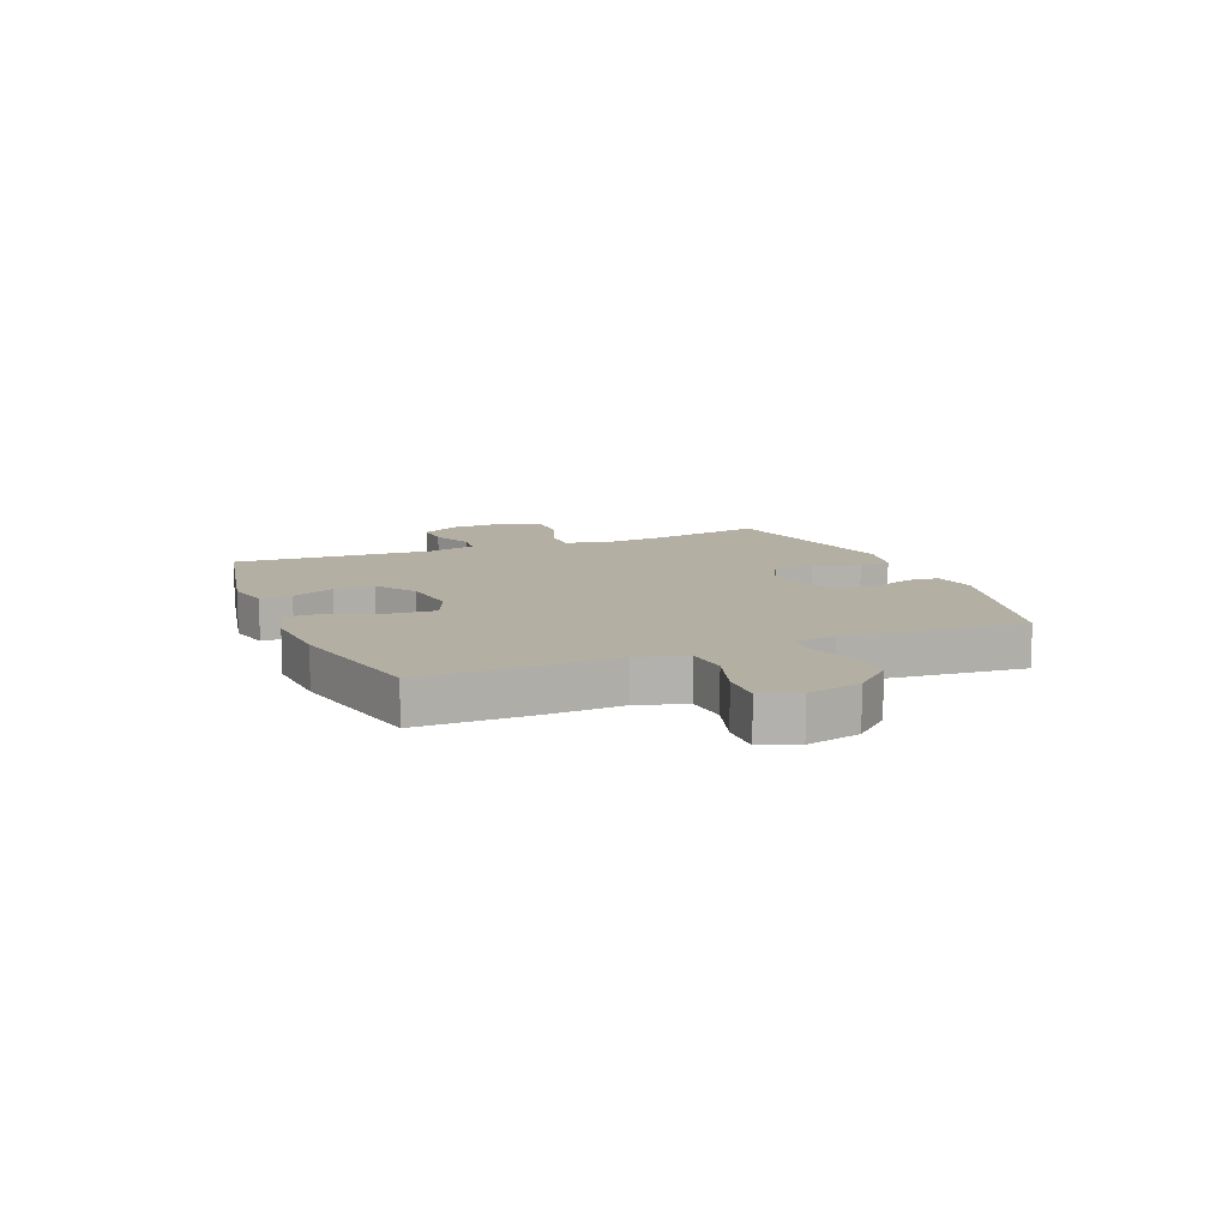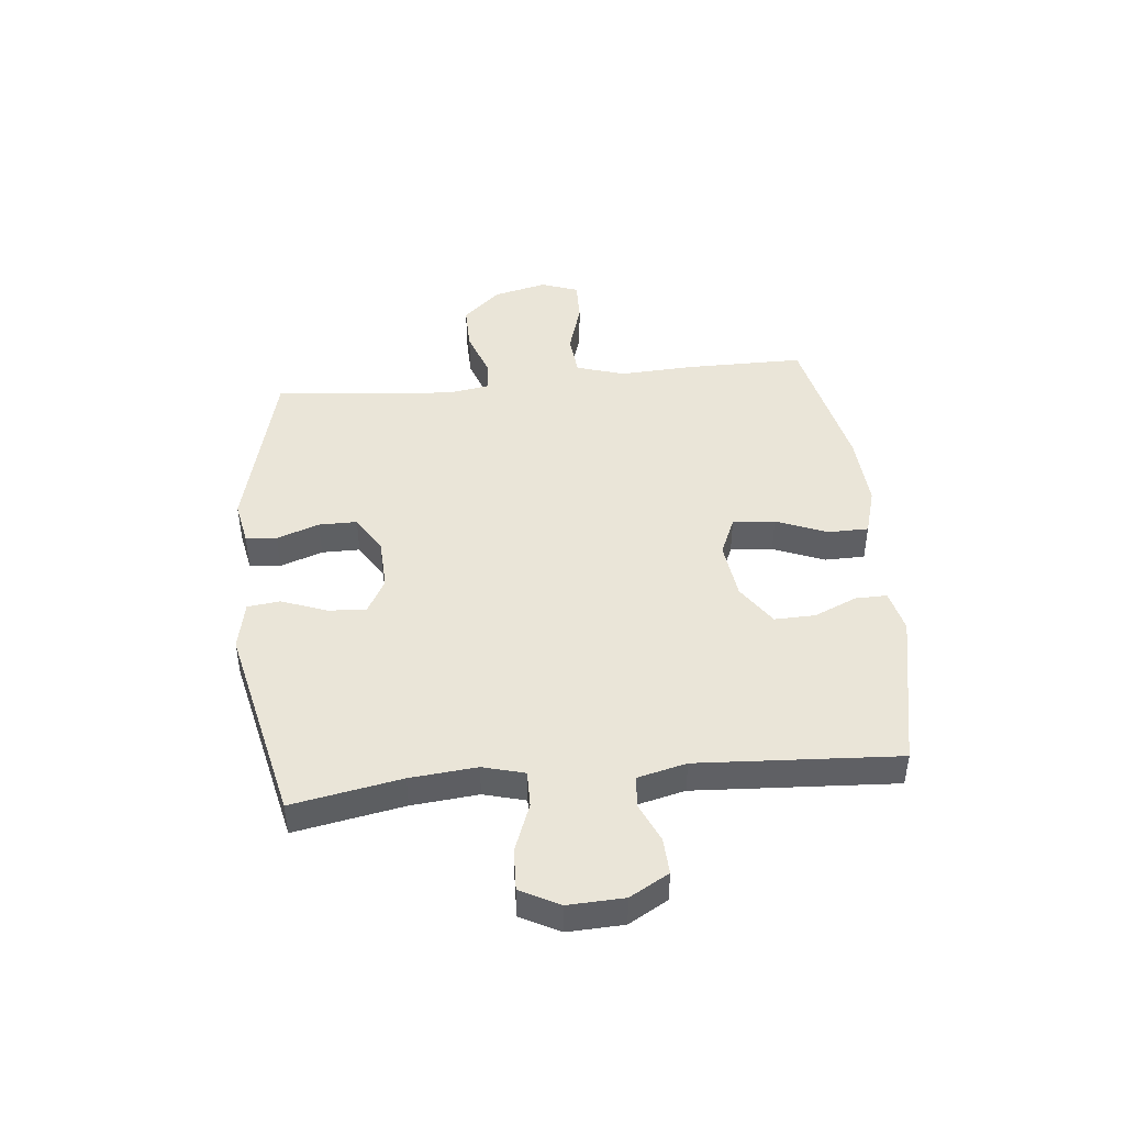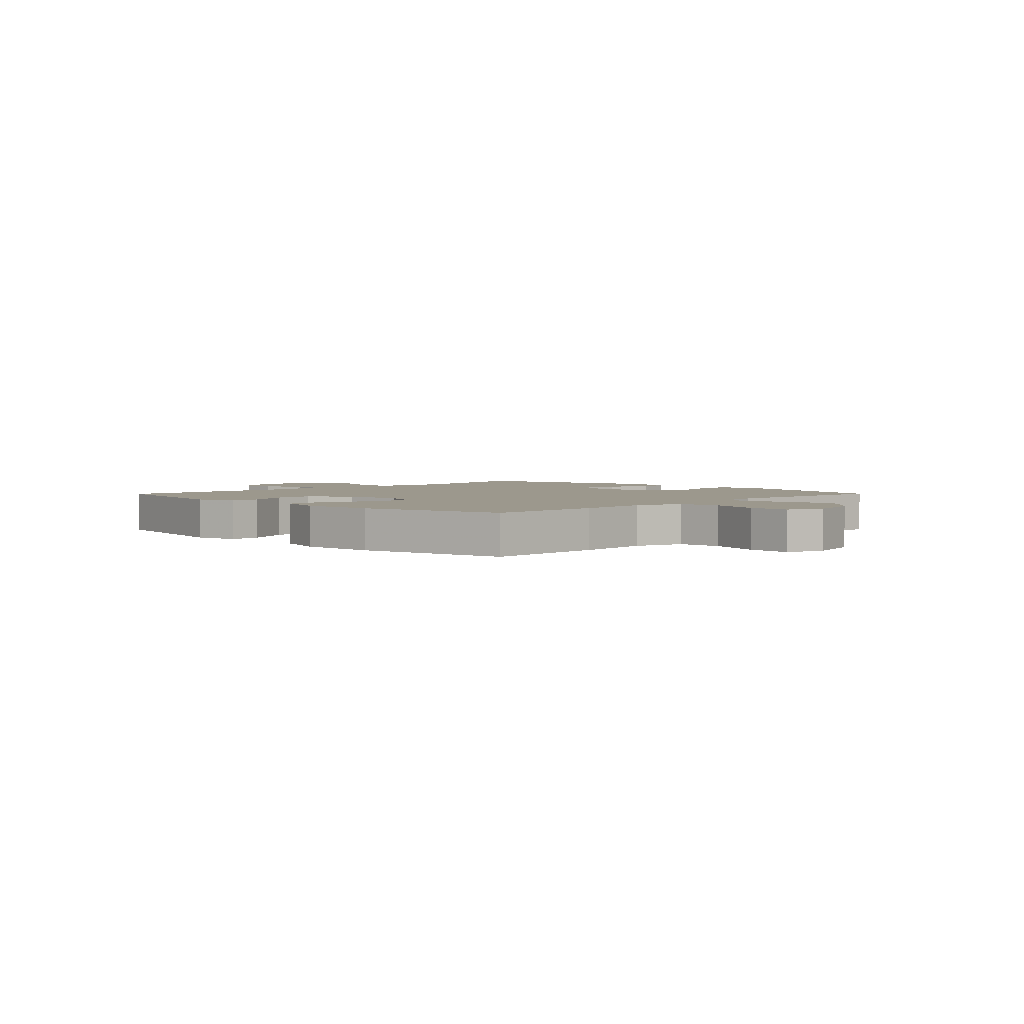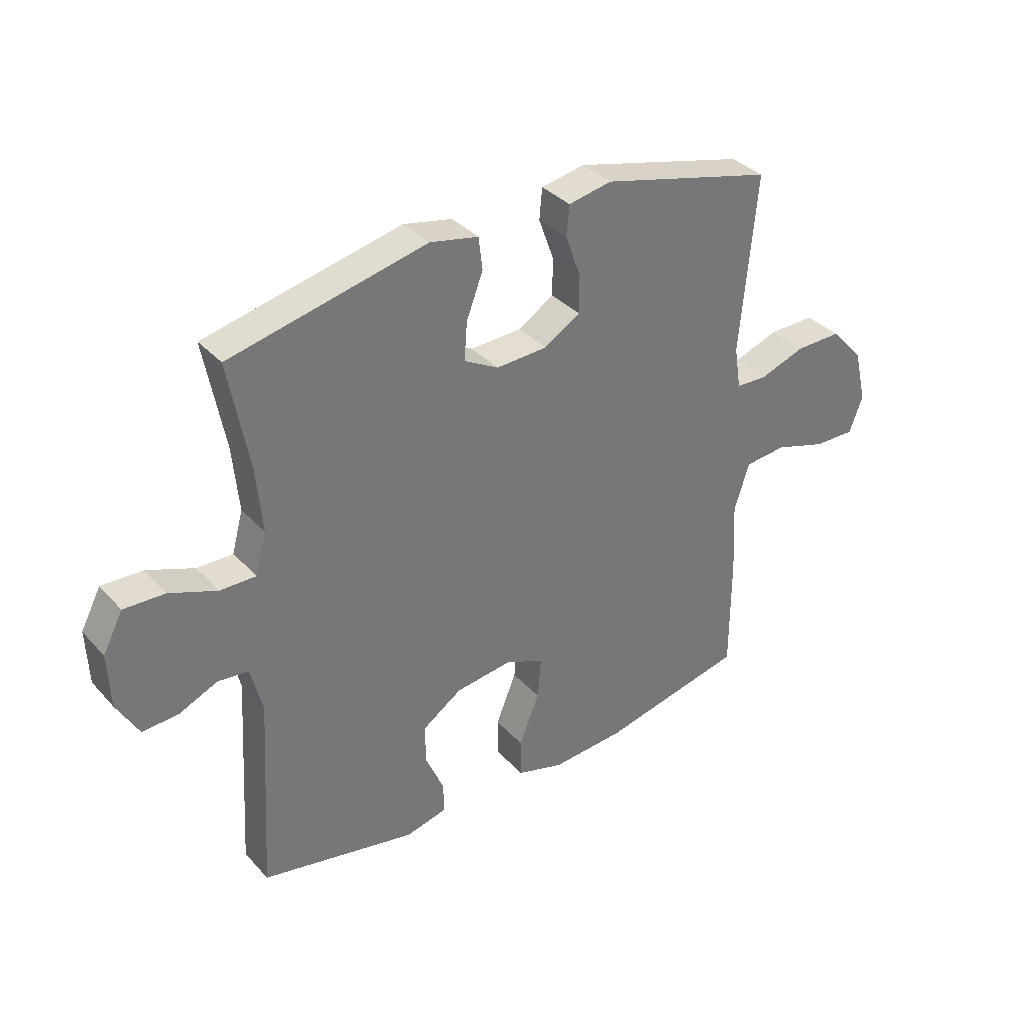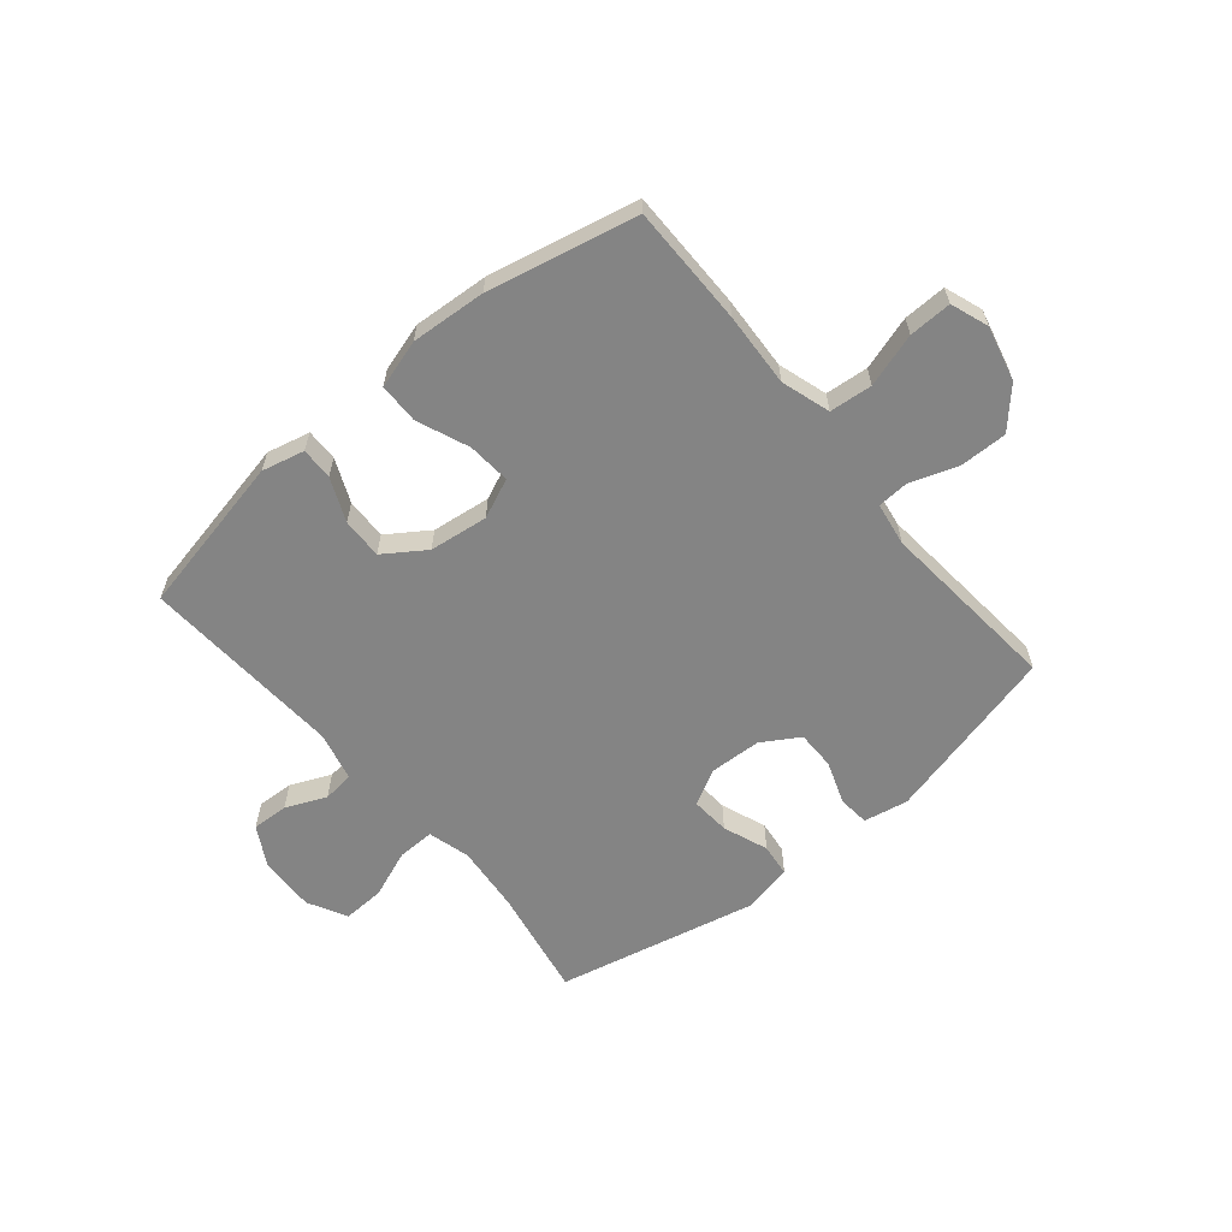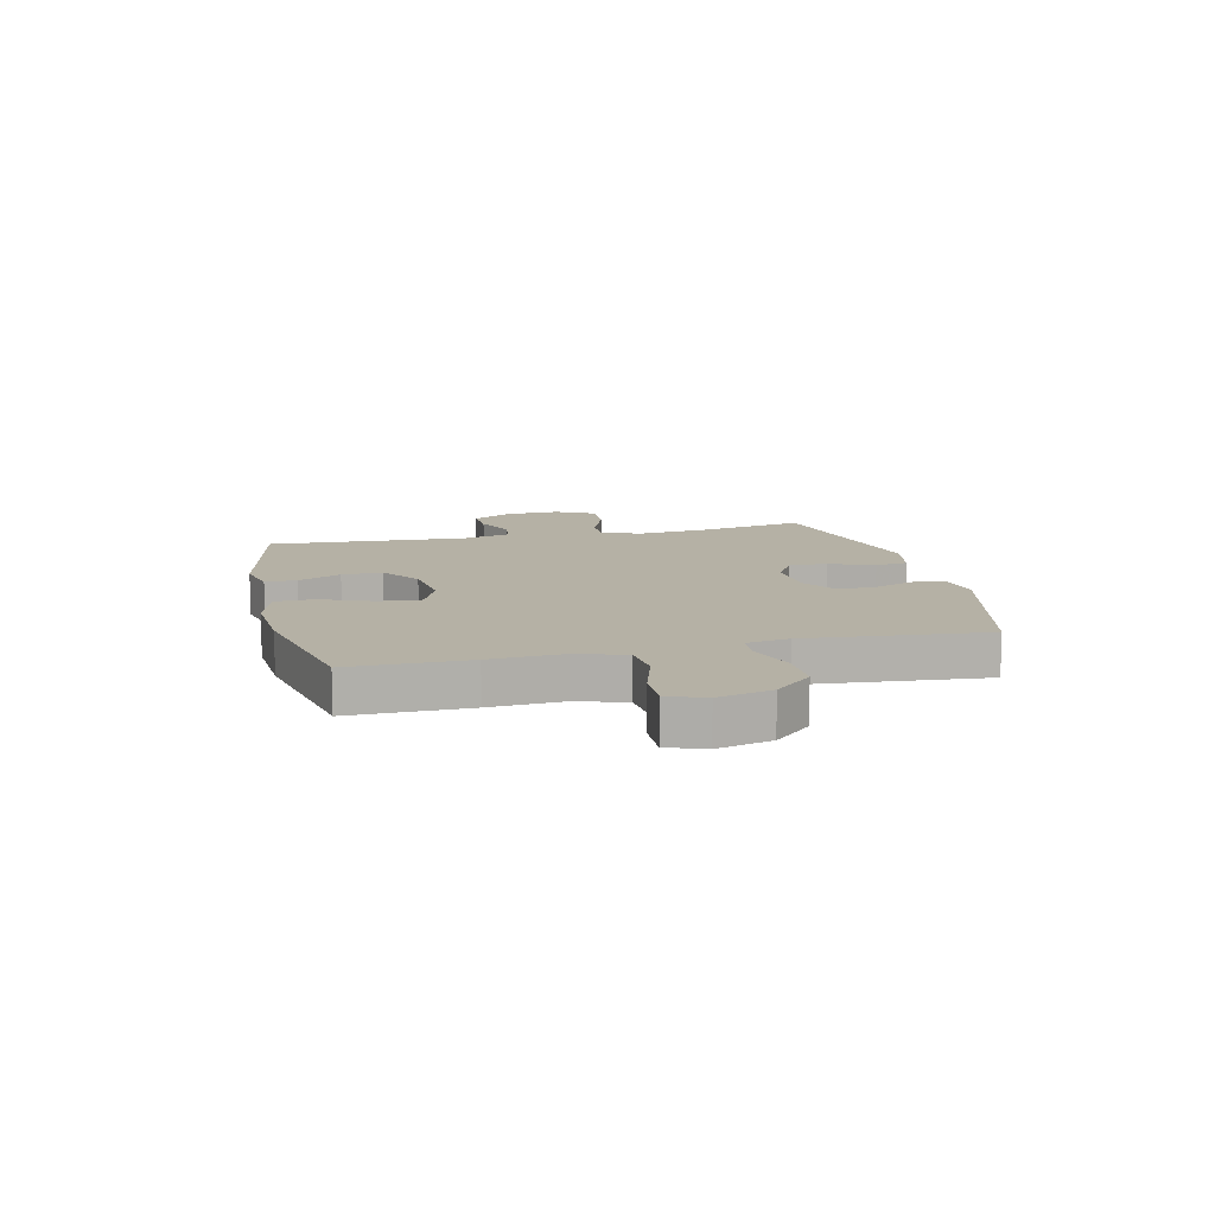
<metadata>
{"format":"obj","ext":"obj","renderer":"f3d","projection":"perspective","resolution":1024,"background":"white","views":[{"elev":11.1,"azim":-112.2,"up":"+Y"},{"elev":45.1,"azim":84.2,"up":"+Y"},{"elev":3.0,"azim":-135.4,"up":"+Y"},{"elev":35.1,"azim":144.2,"up":"+Z"},{"elev":-61.3,"azim":-140.2,"up":"+Y"},{"elev":11.8,"azim":-103.3,"up":"+Y"}]}
</metadata>
<code>
v 0.5 0.07 -0.5
v 0.219 0.07 -0.558
v 0.144 0.07 -0.54
v 0.145 0.07 -0.484
v 0.178 0.07 -0.408
v 0.18 0.07 -0.336
v 0.108 0.07 -0.287
v 0.005 0.07 -0.274
v -0.064 0.07 -0.304
v -0.058 0.07 -0.379
v -0.021 0.07 -0.47
v -0.022 0.07 -0.541
v -0.107 0.07 -0.566
v -0.239 0.07 -0.557
v -0.5 0.07 -0.5
v -0.5 0.07 -0.289
v -0.493 0.07 -0.159
v -0.52 0.07 -0.073
v -0.595 0.07 -0.066
v -0.689 0.07 -0.095
v -0.764 0.07 -0.097
v -0.788 0.07 -0.031
v -0.765 0.07 0.065
v -0.705 0.07 0.131
v -0.622 0.07 0.13
v -0.539 0.07 0.101
v -0.483 0.07 0.104
v -0.471 0.07 0.18
v -0.5 0.07 0.5
v -0.188 0.07 0.579
v -0.11 0.07 0.564
v -0.105 0.07 0.509
v -0.132 0.07 0.434
v -0.132 0.07 0.366
v -0.067 0.07 0.326
v 0.025 0.07 0.322
v 0.087 0.07 0.356
v 0.082 0.07 0.424
v 0.052 0.07 0.503
v 0.059 0.07 0.561
v 0.146 0.07 0.579
v 0.5 0.07 0.5
v 0.464 0.07 0.306
v 0.453 0.07 0.188
v 0.473 0.07 0.114
v 0.538 0.07 0.115
v 0.623 0.07 0.148
v 0.697 0.07 0.151
v 0.733 0.07 0.082
v 0.729 0.07 -0.017
v 0.69 0.07 -0.086
v 0.626 0.07 -0.083
v 0.555 0.07 -0.052
v 0.5 0.07 -0.058
v 0.479 0.07 -0.144
v 0.5 0 -0.5
v 0.219 0 -0.558
v 0.144 0 -0.54
v 0.145 0 -0.484
v 0.178 0 -0.408
v 0.18 0 -0.336
v 0.108 0 -0.287
v 0.005 0 -0.274
v -0.064 0 -0.304
v -0.058 0 -0.379
v -0.021 0 -0.47
v -0.022 0 -0.541
v -0.107 0 -0.566
v -0.239 0 -0.557
v -0.5 0 -0.5
v -0.5 0 -0.289
v -0.493 0 -0.159
v -0.52 0 -0.073
v -0.595 0 -0.066
v -0.689 0 -0.095
v -0.764 0 -0.097
v -0.788 0 -0.031
v -0.765 0 0.065
v -0.705 0 0.131
v -0.622 0 0.13
v -0.539 0 0.101
v -0.483 0 0.104
v -0.471 0 0.18
v -0.5 0 0.5
v -0.188 0 0.579
v -0.11 0 0.564
v -0.105 0 0.509
v -0.132 0 0.434
v -0.132 0 0.366
v -0.067 0 0.326
v 0.025 0 0.322
v 0.087 0 0.356
v 0.082 0 0.424
v 0.052 0 0.503
v 0.059 0 0.561
v 0.146 0 0.579
v 0.5 0 0.5
v 0.464 0 0.306
v 0.453 0 0.188
v 0.473 0 0.114
v 0.538 0 0.115
v 0.623 0 0.148
v 0.697 0 0.151
v 0.733 0 0.082
v 0.729 0 -0.017
v 0.69 0 -0.086
v 0.626 0 -0.083
v 0.555 0 -0.052
v 0.5 0 -0.058
v 0.479 0 -0.144
f 51 52 53
f 50 51 53
f 49 50 53
f 48 49 53
f 47 48 53
f 46 47 53
f 45 46 53 54
f 44 45 54 55
f 41 42 43
f 40 41 43
f 39 40 43
f 38 39 43
f 37 38 43 44
f 44 55 1
f 37 44 1
f 36 37 1
f 31 32 33
f 30 31 33
f 29 30 33
f 28 29 33
f 27 28 33 34
f 24 25 26
f 23 24 26
f 22 23 26
f 21 22 26
f 20 21 26
f 19 20 26
f 18 19 26 27
f 27 34 35
f 18 27 35
f 17 18 35
f 15 16 17
f 14 15 17
f 13 14 17
f 12 13 17
f 11 12 17
f 10 11 17
f 3 4 5
f 2 3 5
f 1 2 5
f 1 5 6
f 36 1 6 7
f 36 7 8
f 35 36 8
f 17 35 8
f 9 10 17
f 8 9 17
f 108 107 106
f 108 106 105
f 108 105 104
f 108 104 103
f 108 103 102
f 108 102 101
f 109 108 101 100
f 110 109 100 99
f 98 97 96
f 98 96 95
f 98 95 94
f 98 94 93
f 99 98 93 92
f 56 110 99
f 56 99 92
f 56 92 91
f 88 87 86
f 88 86 85
f 88 85 84
f 88 84 83
f 89 88 83 82
f 81 80 79
f 81 79 78
f 81 78 77
f 81 77 76
f 81 76 75
f 81 75 74
f 82 81 74 73
f 90 89 82
f 90 82 73
f 90 73 72
f 72 71 70
f 72 70 69
f 72 69 68
f 72 68 67
f 72 67 66
f 72 66 65
f 60 59 58
f 60 58 57
f 60 57 56
f 61 60 56
f 62 61 56 91
f 63 62 91
f 63 91 90
f 63 90 72
f 72 65 64
f 72 64 63
f 1 56 57 2
f 2 57 58 3
f 3 58 59 4
f 4 59 60 5
f 5 60 61 6
f 6 61 62 7
f 7 62 63 8
f 8 63 64 9
f 9 64 65 10
f 10 65 66 11
f 11 66 67 12
f 12 67 68 13
f 13 68 69 14
f 14 69 70 15
f 15 70 71 16
f 16 71 72 17
f 17 72 73 18
f 18 73 74 19
f 19 74 75 20
f 20 75 76 21
f 21 76 77 22
f 22 77 78 23
f 23 78 79 24
f 24 79 80 25
f 25 80 81 26
f 26 81 82 27
f 27 82 83 28
f 28 83 84 29
f 29 84 85 30
f 30 85 86 31
f 31 86 87 32
f 32 87 88 33
f 33 88 89 34
f 34 89 90 35
f 35 90 91 36
f 36 91 92 37
f 37 92 93 38
f 38 93 94 39
f 39 94 95 40
f 40 95 96 41
f 41 96 97 42
f 42 97 98 43
f 43 98 99 44
f 44 99 100 45
f 45 100 101 46
f 46 101 102 47
f 47 102 103 48
f 48 103 104 49
f 49 104 105 50
f 50 105 106 51
f 51 106 107 52
f 52 107 108 53
f 53 108 109 54
f 54 109 110 55
f 55 110 56 1

</code>
